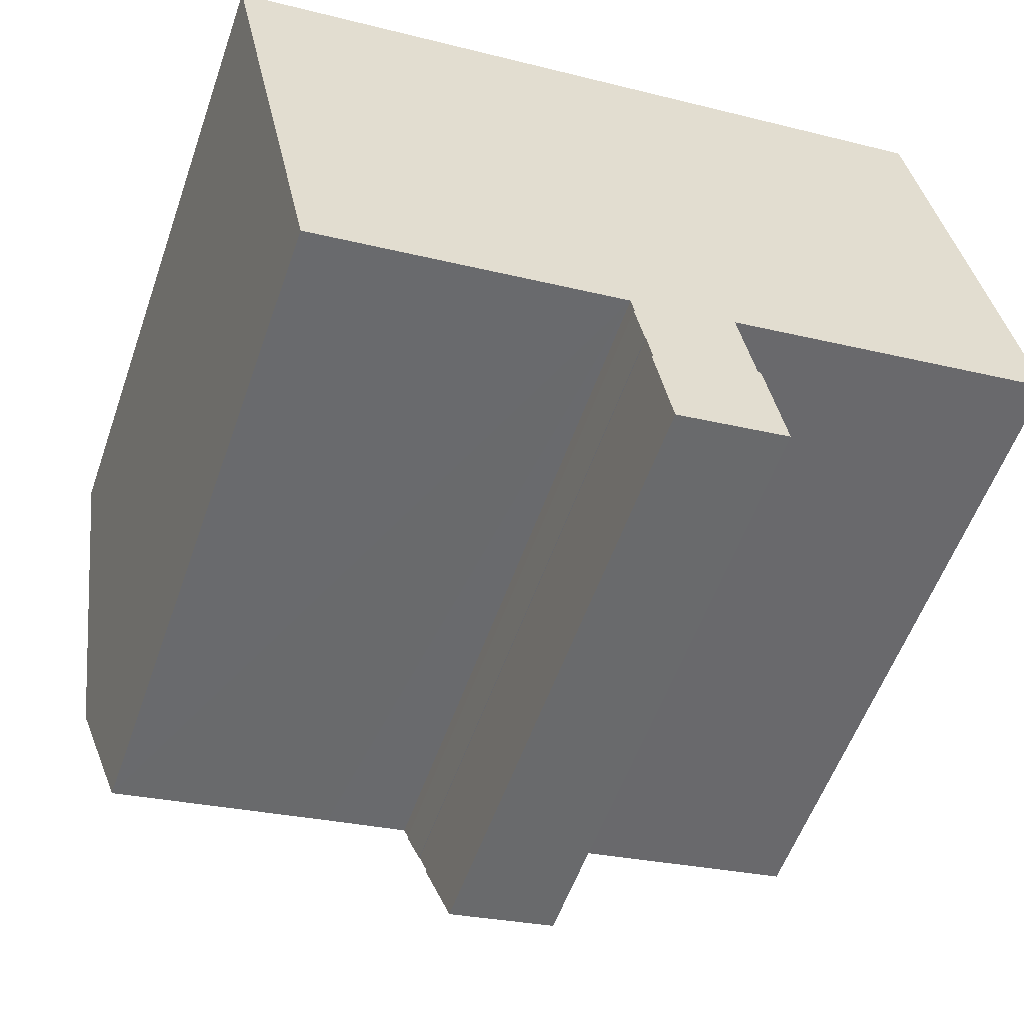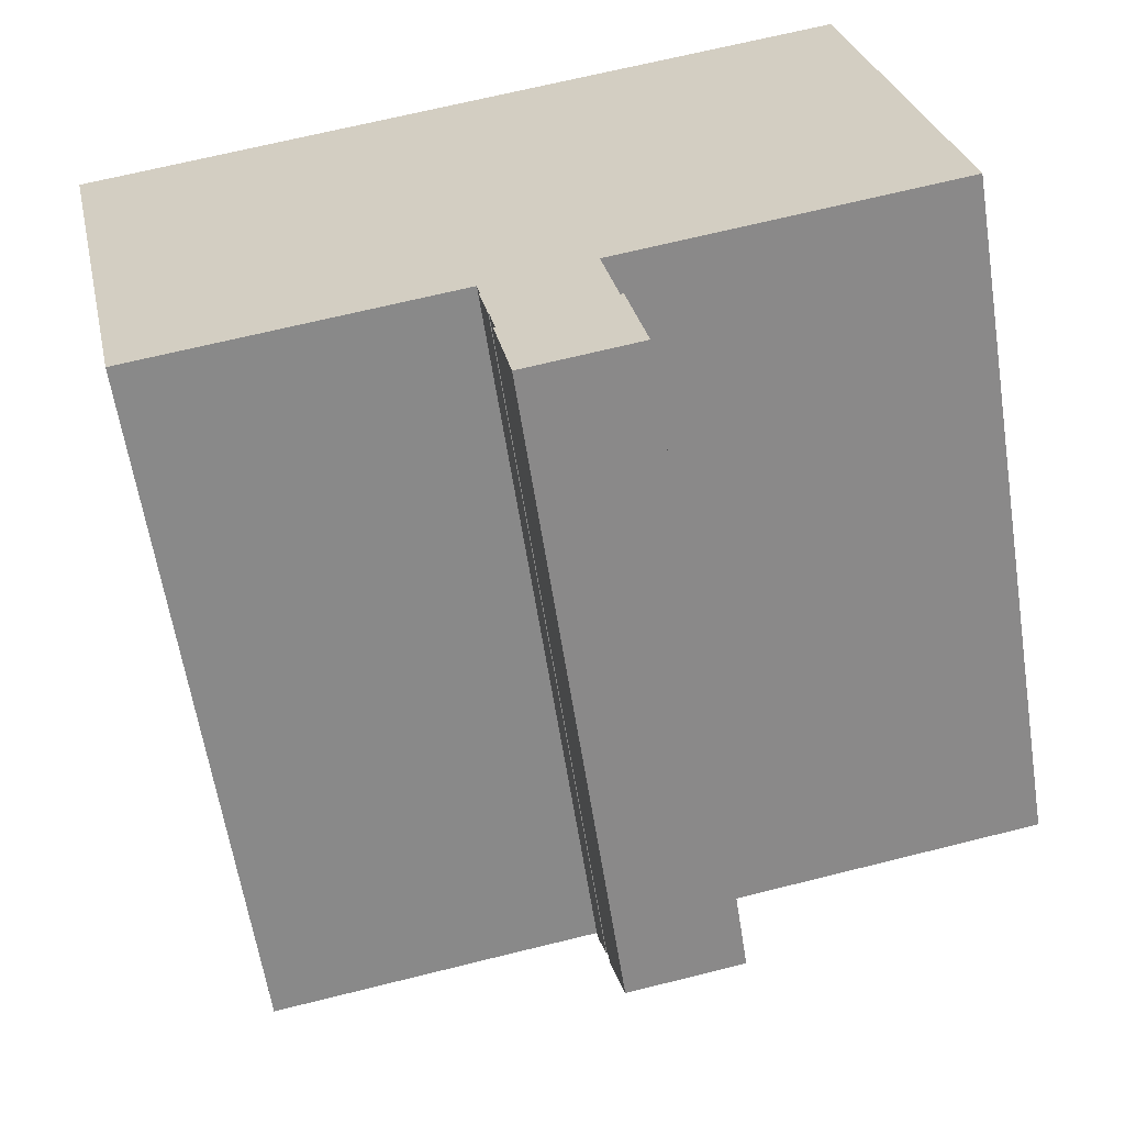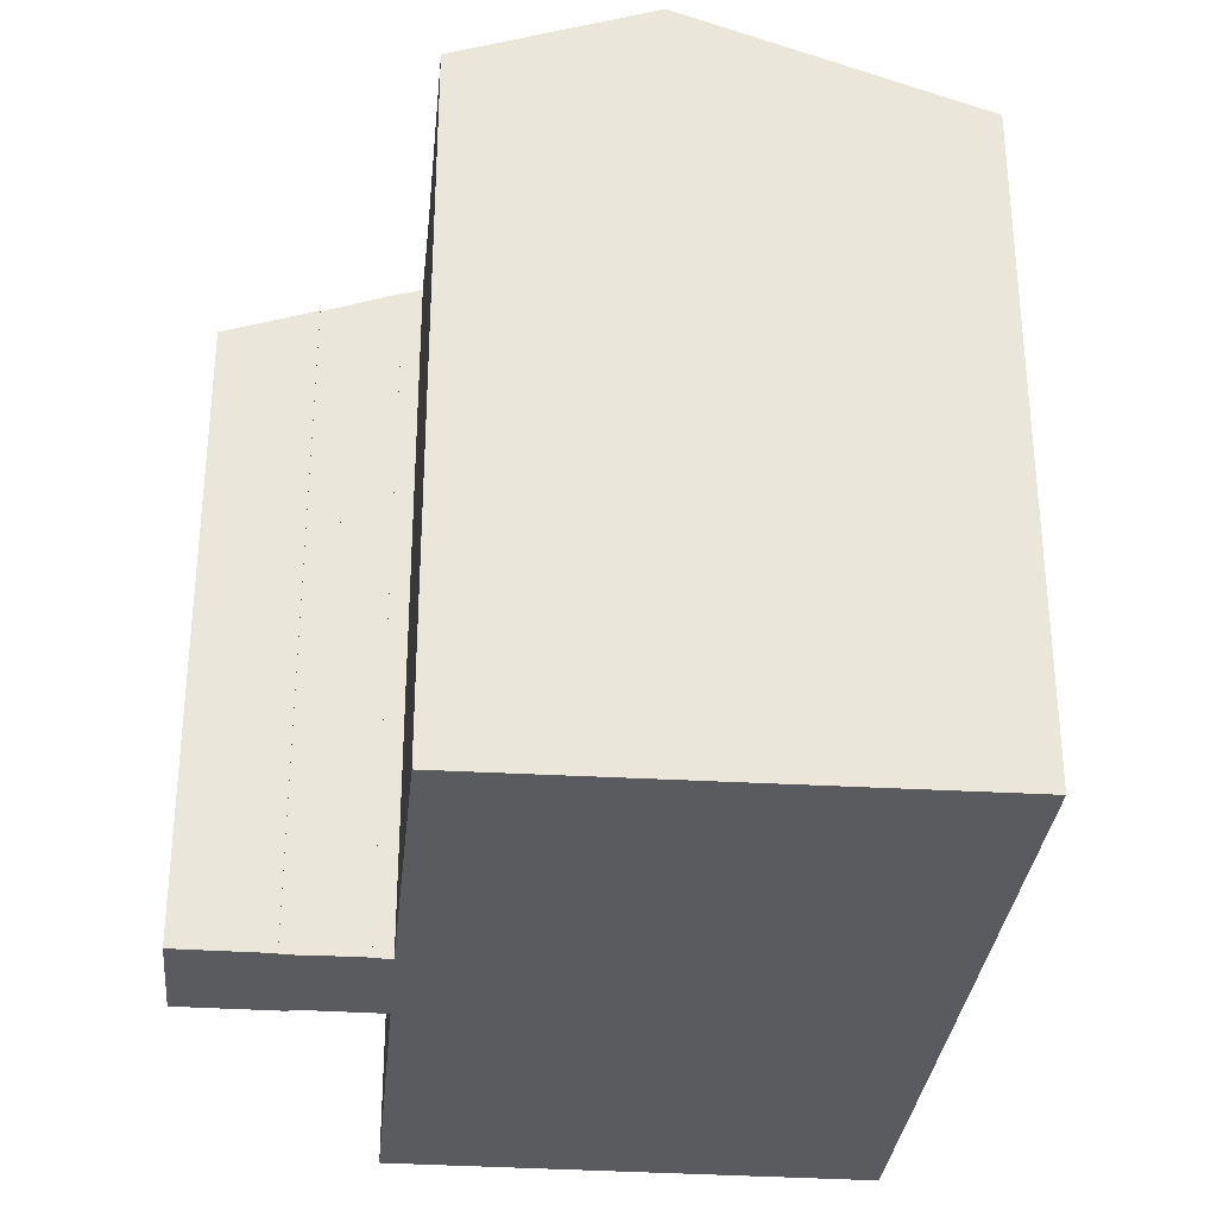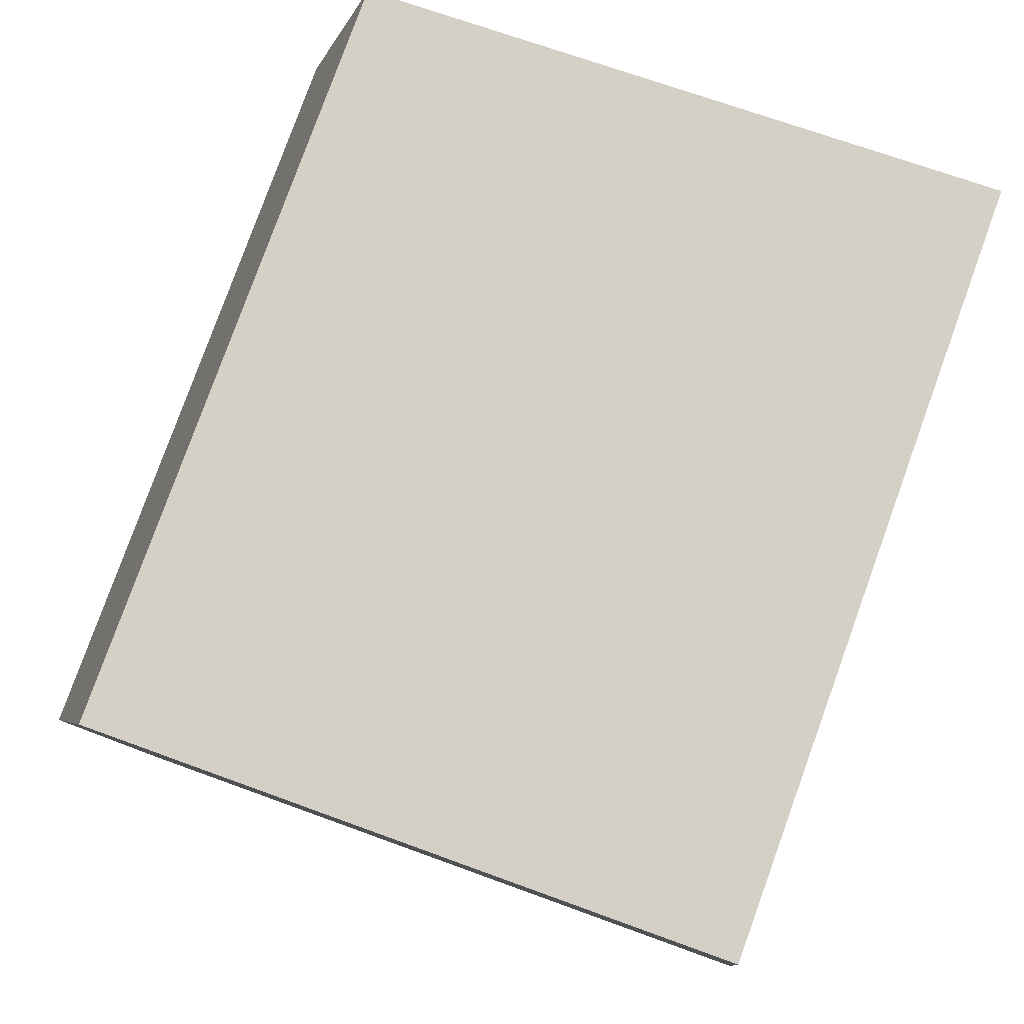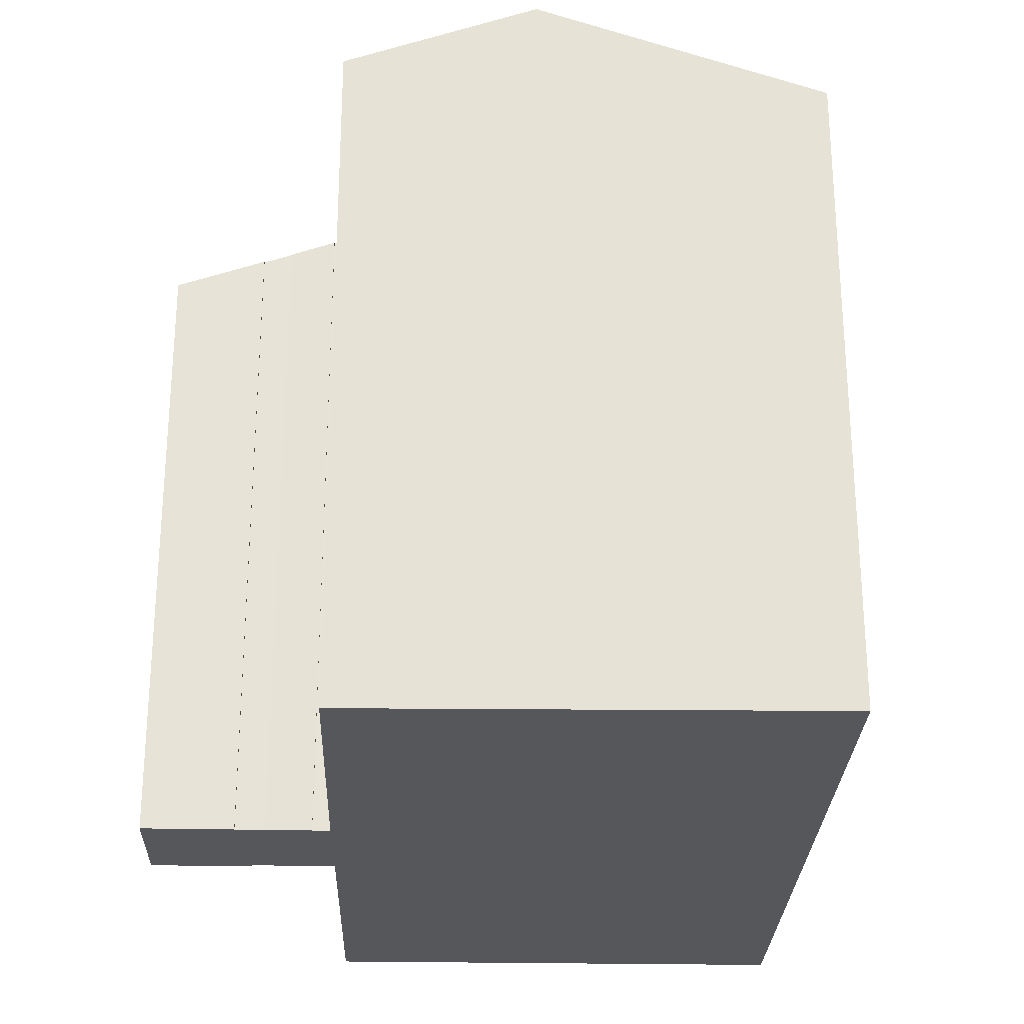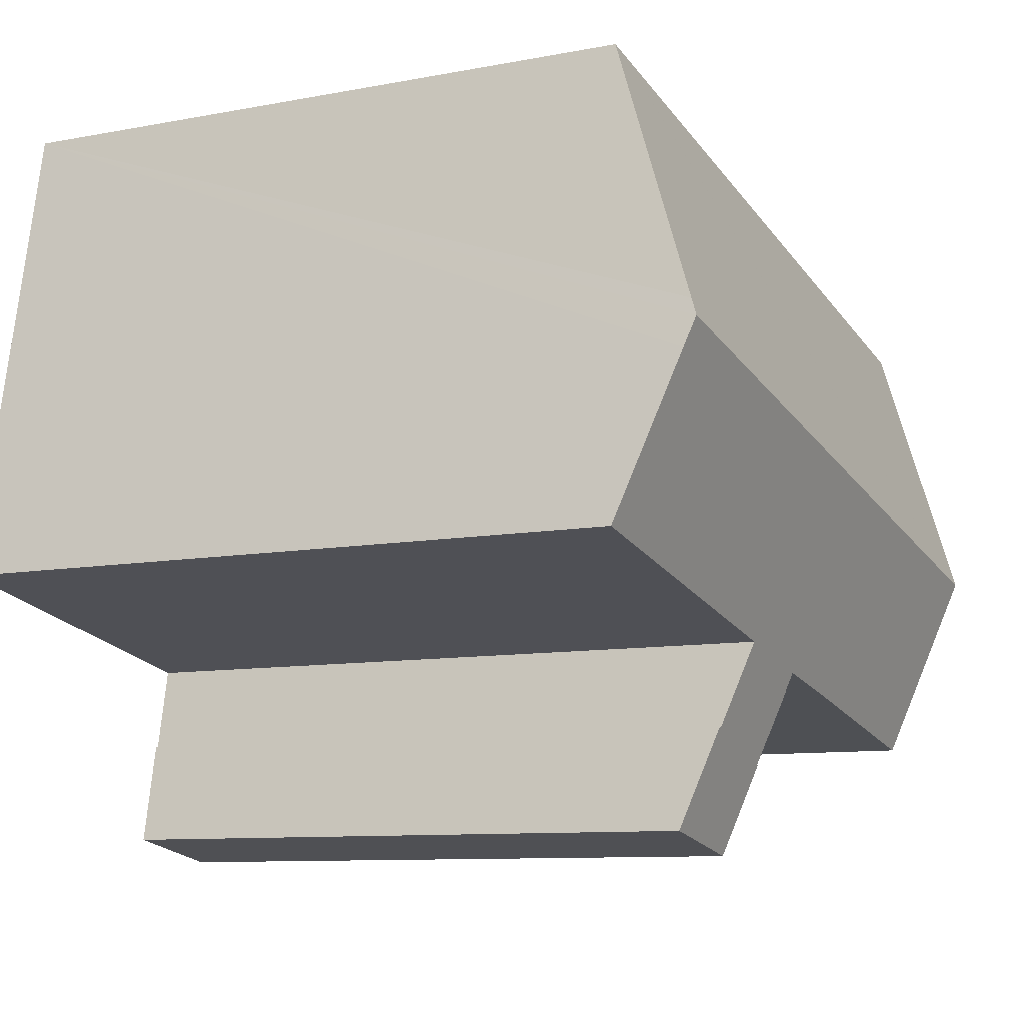
<metadata>
{"format":"obj","ext":"obj","renderer":"f3d","projection":"perspective","resolution":1024,"background":"white","views":[{"elev":-56.1,"azim":-19.2,"up":"+Z"},{"elev":-61.2,"azim":8.9,"up":"+Z"},{"elev":-32.0,"azim":-106.5,"up":"+Y"},{"elev":68.2,"azim":-69.7,"up":"+Z"},{"elev":-26.6,"azim":-102.7,"up":"+Y"},{"elev":-9.4,"azim":116.8,"up":"+Z"}]}
</metadata>
<code>
v  4.742 14.89 0.912
v  1.339 17.17 -6.373
v  0 14.89 9.121e-16
v  8.486 14.89 1.632
v  13.29 14.89 2.557
v  17.08 14.89 3.286
v  17.35 14.89 3.338
v  17.38 14.89 3.344
v  17.7 15.48 1.704
v  18.5 16.97 -2.491
v  18.54 17.03 -2.662
v  18.61 17.17 -3.049
v  10.15 14.16 -13.45
v  12.3 14.86 -11
v  12.68 14.16 -12.96
v  12.24 14.97 -10.68
v  12.17 14.97 -10.69
v  11.8 15.65 -8.797
v  9.775 14.86 -11.48
v  9.795 14.89 -11.38
v  9.756 14.89 -11.38
v  9.439 15.5 -9.685
v  9.467 15.5 -9.679
v  9.651 15.13 -10.71
v  18.84 16.76 -4.187
v  19.45 15.66 -7.294
v  18.75 16.93 -3.701
v  9.389 15.64 -9.278
v  9.665 15.13 -10.71
v  7.446 15.65 -9.63
v  2.232 15.65 -10.63
v  17.35 -2.044e-16 3.338
v  17.38 -2.048e-16 3.344
v  12.17 6.548e-16 -10.69
v  12.24 6.54e-16 -10.68
v  9.756 6.971e-16 -11.38
v  9.795 6.966e-16 -11.38
v  9.439 5.93e-16 -9.685
v  9.467 5.927e-16 -9.679
v  17.08 -2.012e-16 3.286
v  13.29 -1.566e-16 2.557
v  8.486 -9.993e-17 1.632
v  4.742 -5.584e-17 0.912
v  0 0 0
v  19.45 4.466e-16 -7.294
v  17.7 -1.043e-16 1.704
v  18.84 2.564e-16 -4.187
v  18.75 2.266e-16 -3.701
v  18.5 1.525e-16 -2.491
v  18.61 1.867e-16 -3.049
v  18.54 1.63e-16 -2.662
v  11.8 5.387e-16 -8.797
v  12.68 7.933e-16 -12.96
v  12.3 6.734e-16 -11
v  10.15 8.235e-16 -13.45
v  9.665 6.556e-16 -10.71
v  9.651 6.557e-16 -10.71
v  9.389 5.681e-16 -9.278
v  2.232 6.507e-16 -10.63
v  7.446 5.897e-16 -9.63
v  9.775 7.031e-16 -11.48
v  1.339 3.902e-16 -6.373
g defaultobject
f 1 2 3
f 2 1 4
f 2 4 5
f 2 5 6
f 2 6 7
f 2 7 8
f 2 8 9
f 2 9 10
f 2 10 11
f 2 11 12
f 13 14 15
f 14 13 16
f 16 13 17
f 17 13 18
f 19 20 13
f 20 19 21
f 22 23 24
f 18 25 26
f 25 18 27
f 27 18 12
f 12 18 2
f 2 18 28
f 28 18 23
f 23 18 20
f 20 18 13
f 23 20 29
f 23 29 24
f 2 28 30
f 2 30 31
f 32 8 7
f 8 32 33
f 34 16 17
f 16 34 35
f 36 20 21
f 20 36 37
f 38 23 22
f 23 38 39
f 6 32 7
f 32 6 40
f 40 6 5
f 40 5 41
f 41 5 4
f 41 4 42
f 42 4 1
f 42 1 43
f 43 1 3
f 43 3 44
f 33 9 8
f 9 33 10
f 10 33 11
f 11 33 12
f 12 33 27
f 27 33 25
f 25 33 26
f 26 33 45
f 45 33 46
f 45 46 47
f 47 46 48
f 48 46 49
f 48 49 50
f 50 49 51
f 52 17 18
f 17 52 34
f 35 14 16
f 14 35 15
f 15 35 53
f 53 35 54
f 45 18 26
f 18 45 52
f 53 13 15
f 13 53 55
f 56 24 29
f 24 56 57
f 58 30 28
f 30 58 31
f 31 58 59
f 59 58 60
f 19 36 21
f 36 19 13
f 36 13 55
f 36 55 61
f 20 56 29
f 56 20 37
f 24 38 22
f 38 24 57
f 23 58 28
f 58 23 39
f 31 3 2
f 3 31 59
f 3 59 44
f 44 59 62
f 61 37 36
f 55 52 61
f 52 55 34
f 34 55 53
f 34 53 54
f 34 54 35
f 57 39 38
f 39 57 32
f 32 57 33
f 33 57 46
f 46 57 56
f 46 56 37
f 46 37 52
f 46 52 49
f 52 37 61
f 49 52 51
f 51 52 45
f 51 45 50
f 50 45 48
f 48 45 47
f 62 43 44
f 43 62 42
f 42 62 59
f 42 59 41
f 41 59 60
f 41 60 40
f 40 60 58
f 40 58 39
f 40 39 32

</code>
